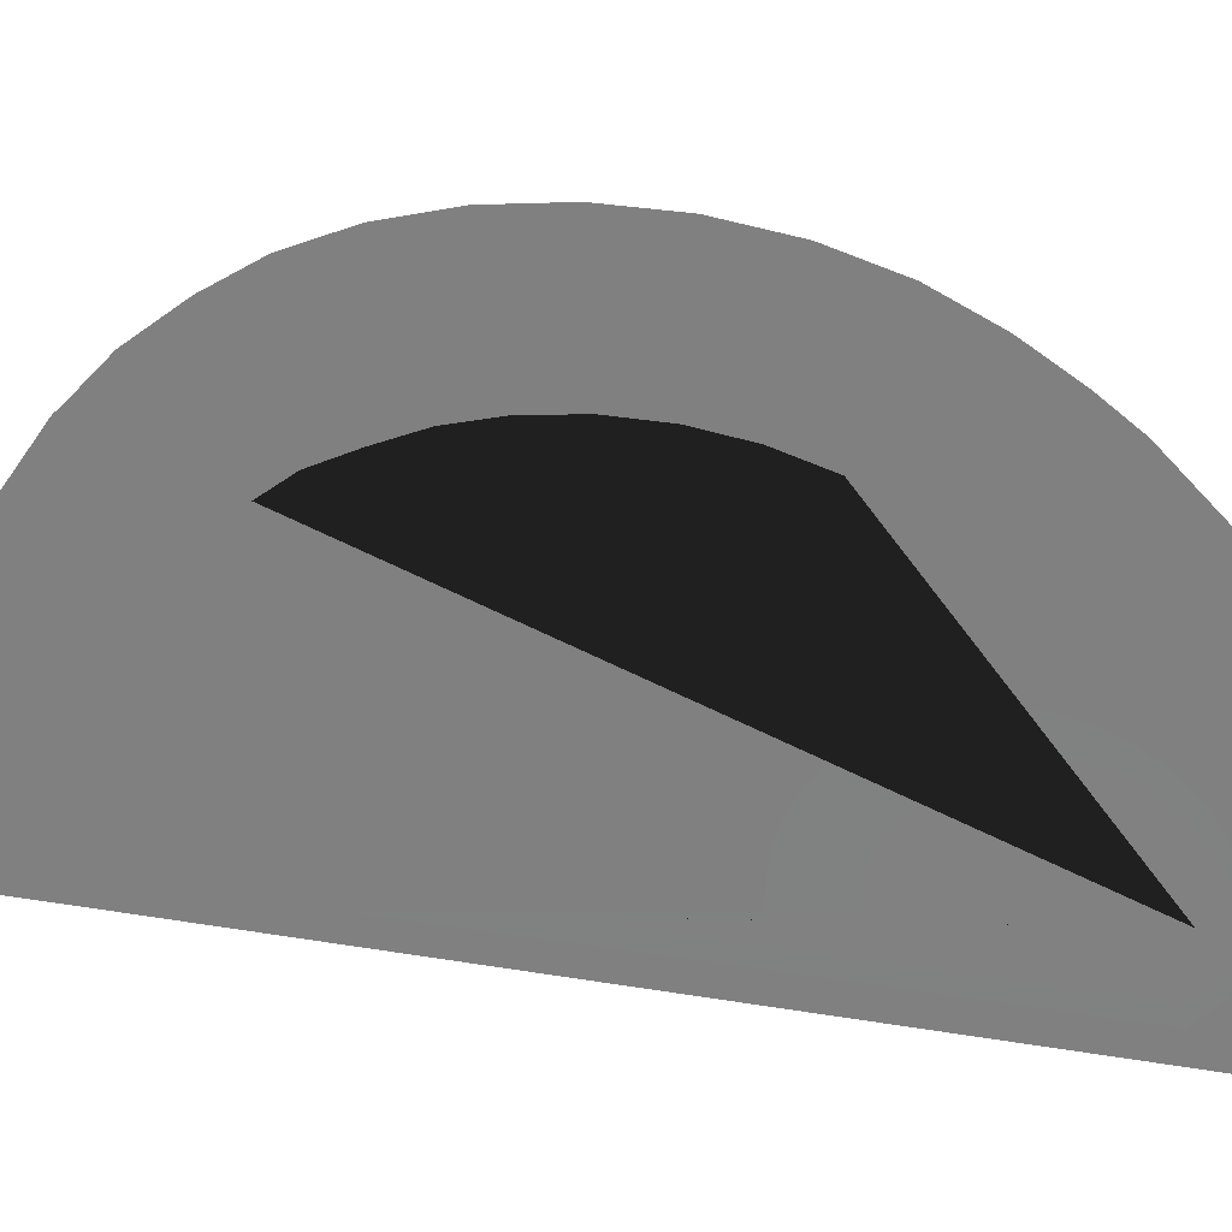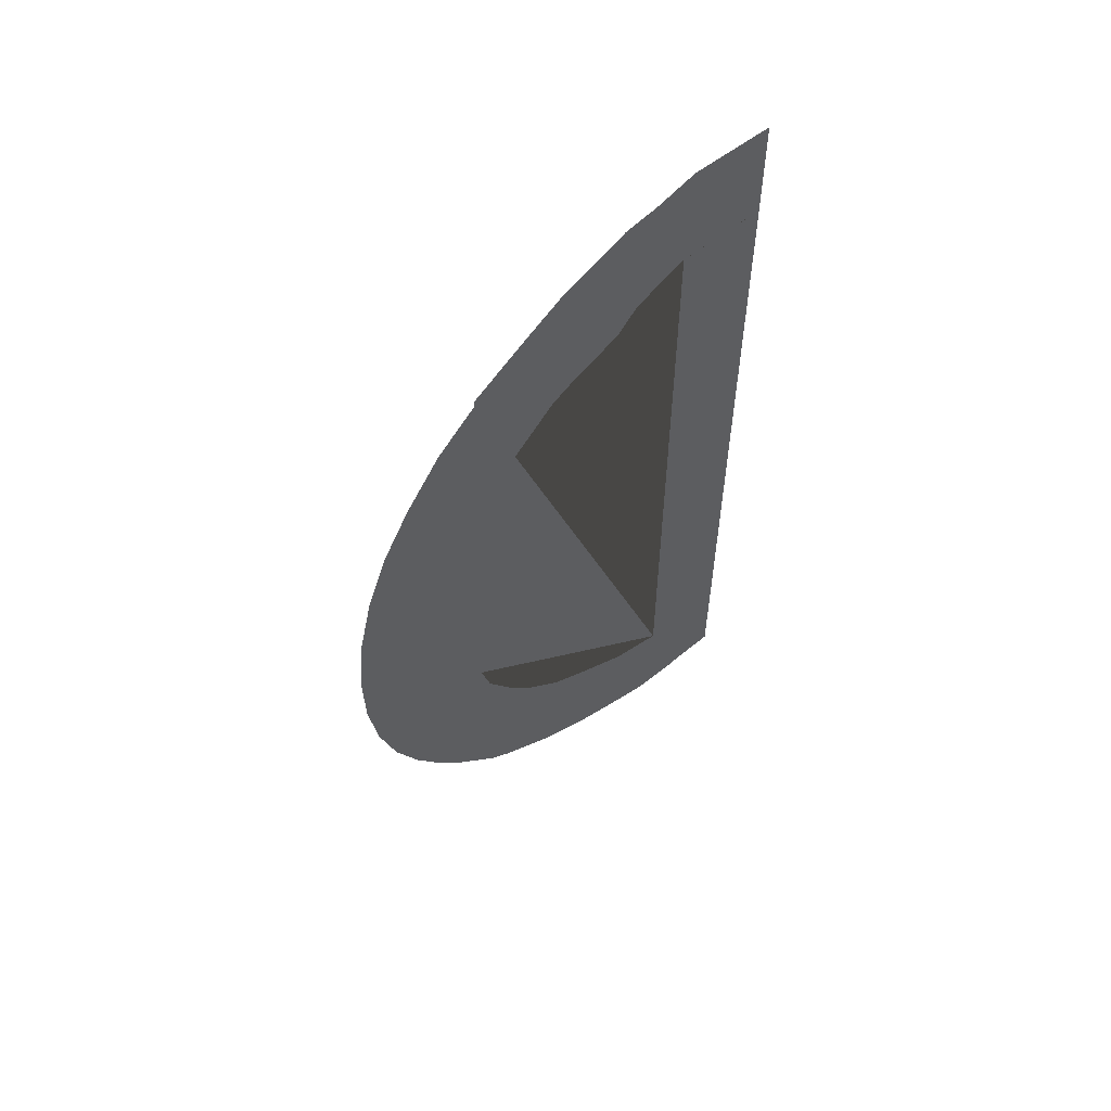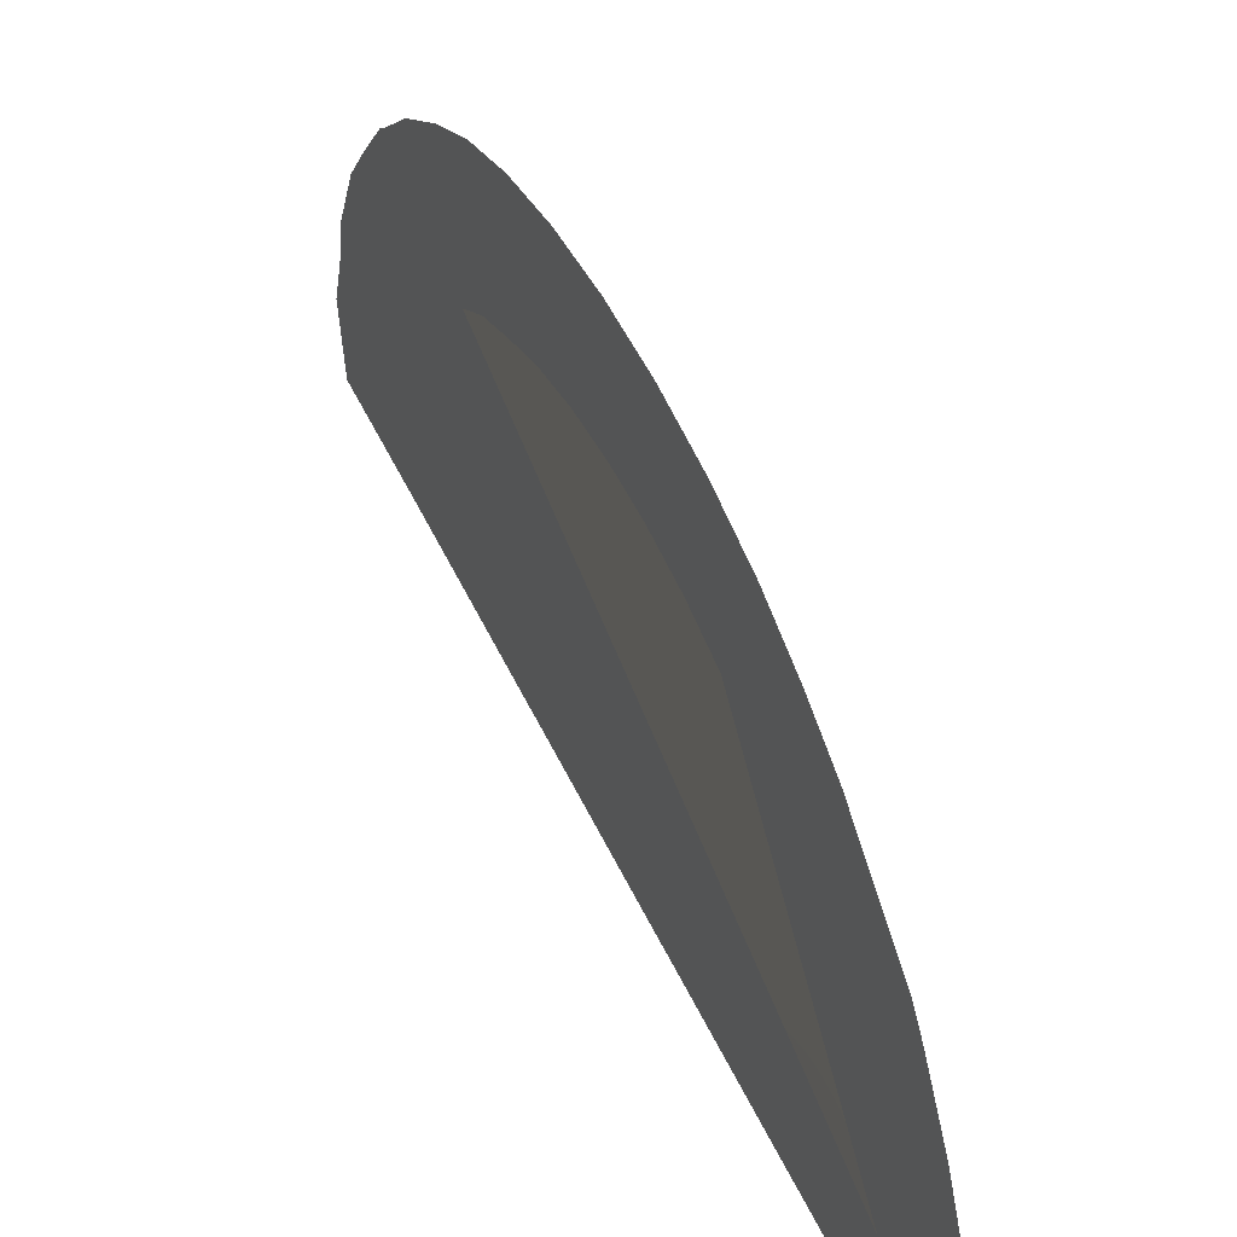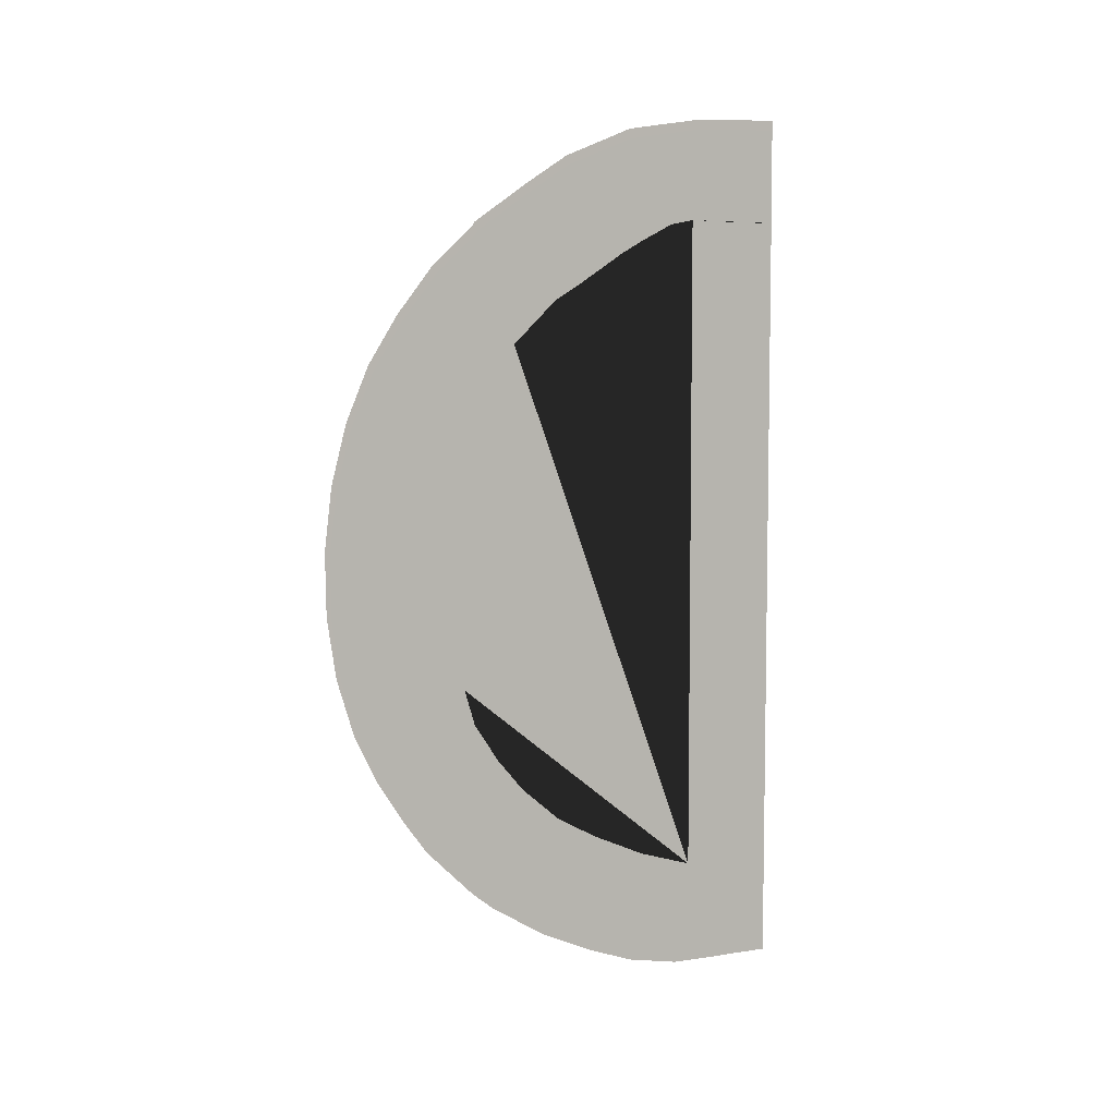
<metadata>
{"format":"obj","ext":"obj","renderer":"f3d","projection":"perspective","resolution":1024,"background":"white","views":[{"elev":26.6,"azim":105.1,"up":"+Y"},{"elev":57.9,"azim":-130.2,"up":"+Z"},{"elev":51.7,"azim":155.4,"up":"+Y"},{"elev":7.3,"azim":-114.2,"up":"+Z"}]}
</metadata>
<code>
o Плоскость_Плоскость.003
v -0.4392 0.655 0.1737
v -0.439 0.6083 0.173
v -0.44 0.608 -0.1665
v -0.44 0.6548 -0.1665
v -0.44 0.608 -0.2204
v -0.4402 0.6314 -0.2202
v -0.4404 0.6366 -0.2203
v -0.4405 0.6624 -0.22
v -0.4393 0.6893 -0.2152
v -0.4399 0.7127 -0.2065
v -0.4399 0.7392 -0.1946
v -0.4401 0.768 -0.1766
v -0.4403 0.779 -0.1678
v -0.4394 0.8032 -0.1436
v -0.4399 0.815 -0.1274
v -0.4397 0.8288 -0.1056
v -0.4396 0.841 -0.08009
v -0.4396 0.8496 -0.05131
v -0.4395 0.8541 -0.02035
v -0.4394 0.8545 0.01162
v -0.4393 0.8507 0.04336
v -0.4392 0.8428 0.07365
v -0.4391 0.8313 0.1013
v -0.4391 0.8253 0.1109
v -0.439 0.8164 0.1253
v -0.439 0.7974 0.1498
v -0.4394 0.7767 0.1691
v -0.4382 0.7755 0.1707
v -0.4388 0.7477 0.1902
v -0.4391 0.7263 0.2042
v -0.439 0.6913 0.2185
v -0.4389 0.6738 0.2213
v -0.4372 0.6503 0.2248
v -0.4387 0.6083 0.2257
v -0.4402 0.6678 0.1713
v -0.4401 0.6843 0.1628
v -0.4425 0.6969 0.1563
v -0.4397 0.7188 0.1411
v -0.4393 0.7322 0.1329
v -0.4388 0.7543 0.1113
v -0.439 0.7661 0.0957
v -0.4392 0.7755 0.07583
v -0.4393 0.7842 0.05498
v -0.4393 0.7901 0.03216
v -0.4394 0.793 0.008258
v -0.4395 0.7927 -0.01582
v -0.4395 0.7893 -0.03915
v -0.4396 0.7828 -0.06082
v -0.4399 0.7773 -0.08001
v -0.4399 0.7646 -0.09969
v -0.4402 0.7513 -0.1159
v -0.4402 0.7312 -0.1335
v -0.4401 0.7098 -0.1455
v -0.4409 0.6832 -0.1575
f 1 2 3 4
f 4 3 5 6 7 8 9 10 11 12 13 14 15 16 17 18 19 20 21 22 23 24 25 26 27 28 29 30 31 32 33 34 2 1 35 36 37 38 39 40 41 42 43 44 45 46 47 48 49 50 51 52 53 54

</code>
